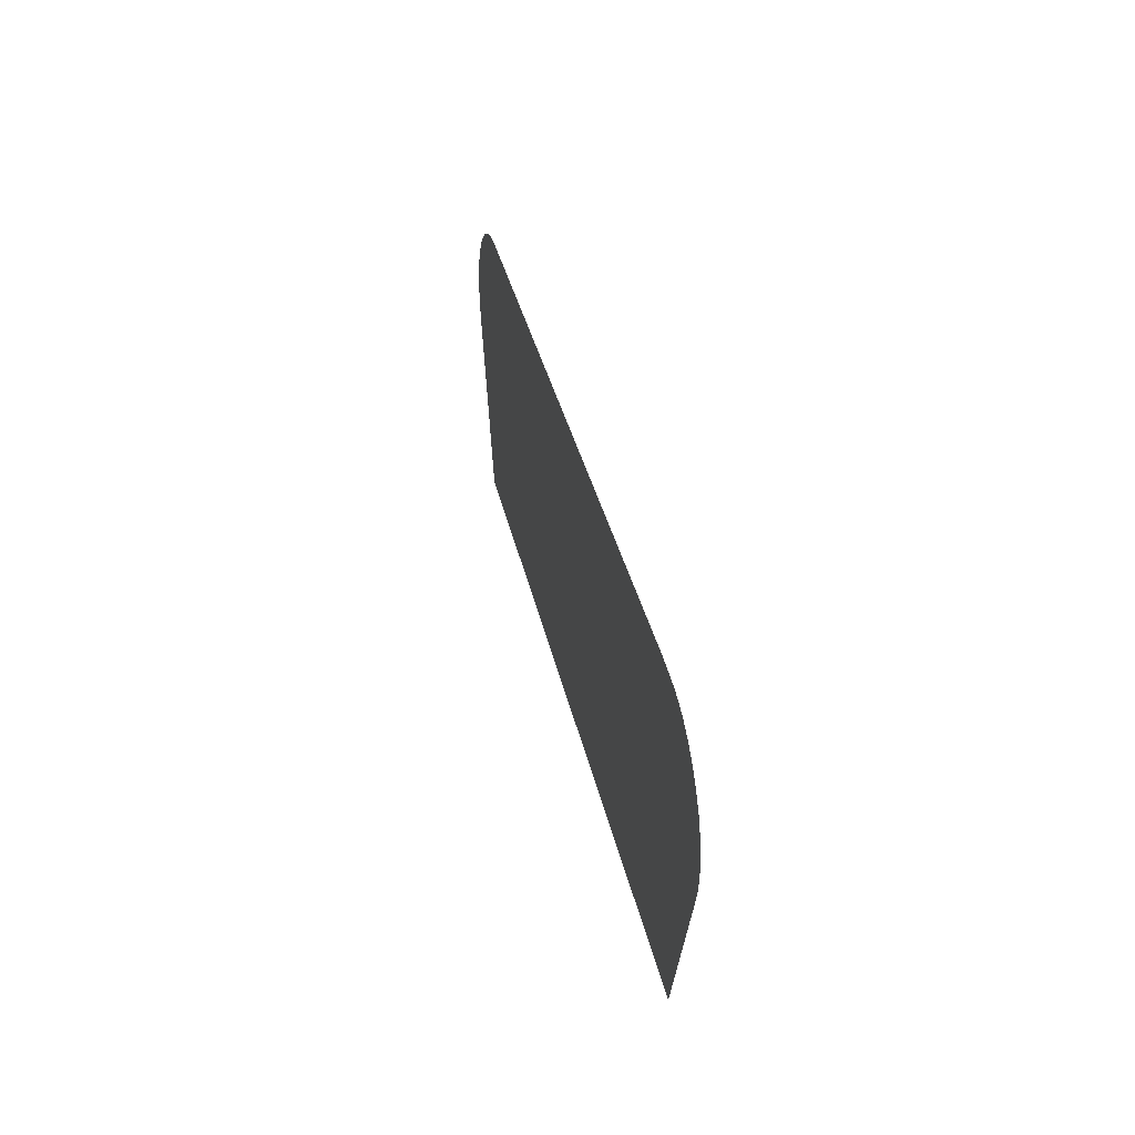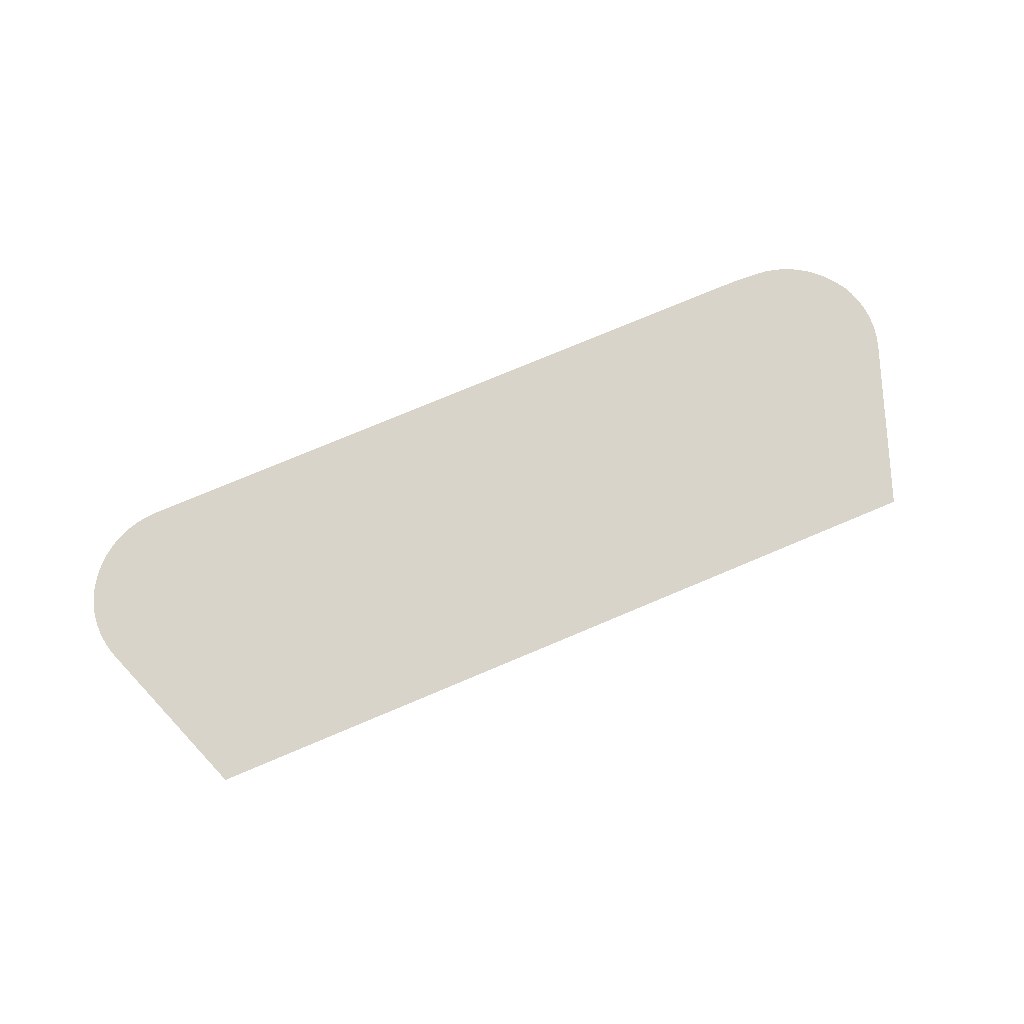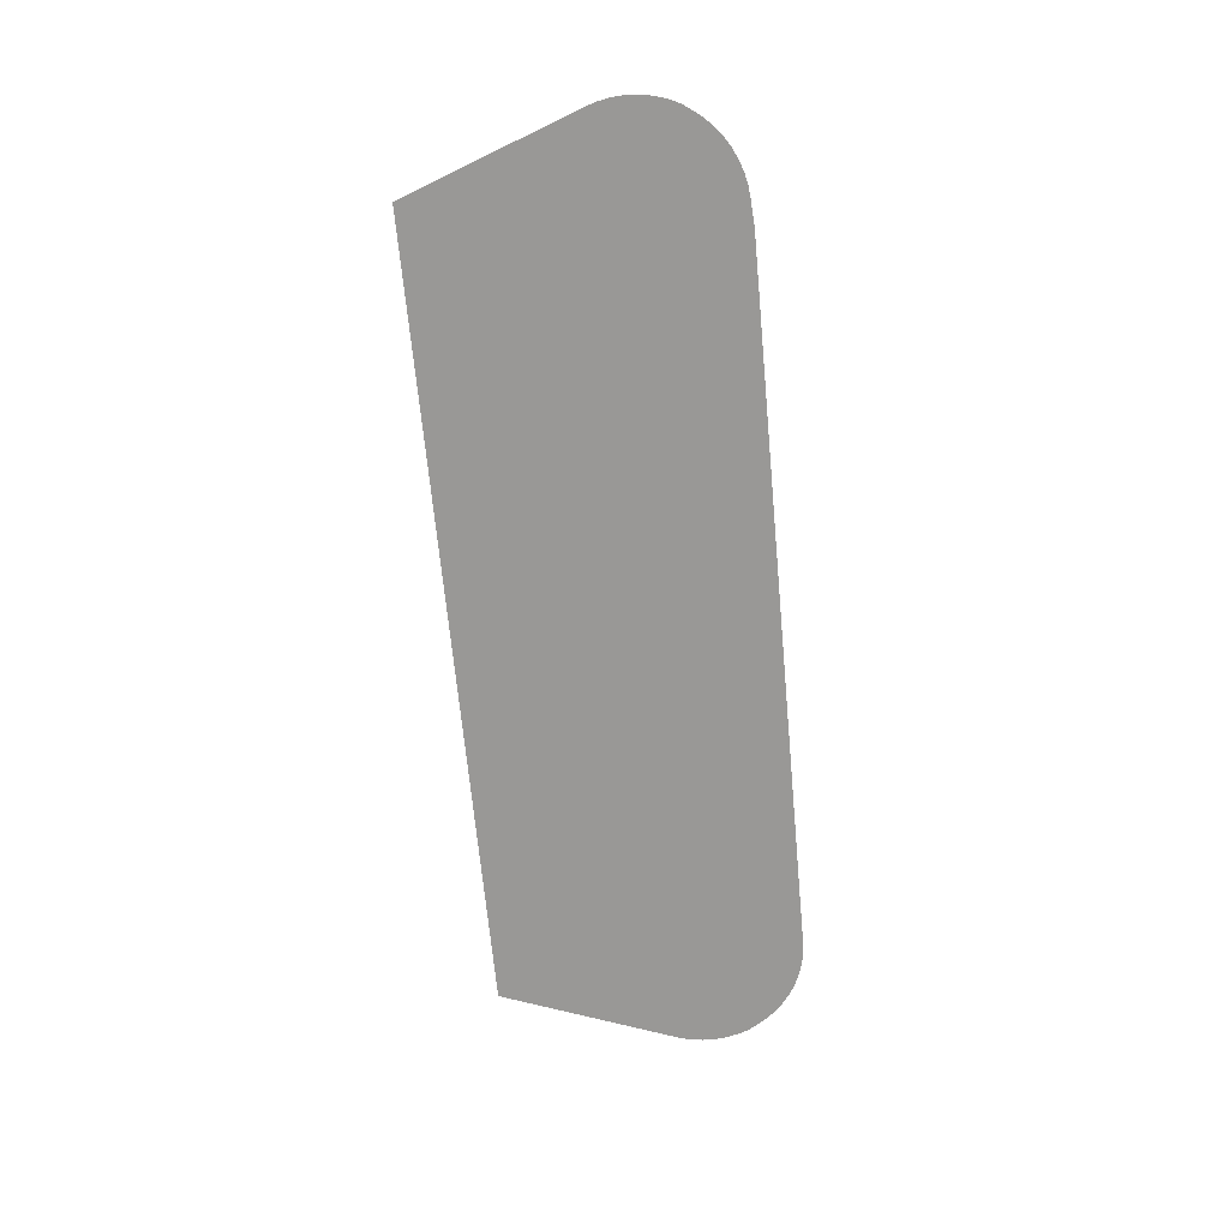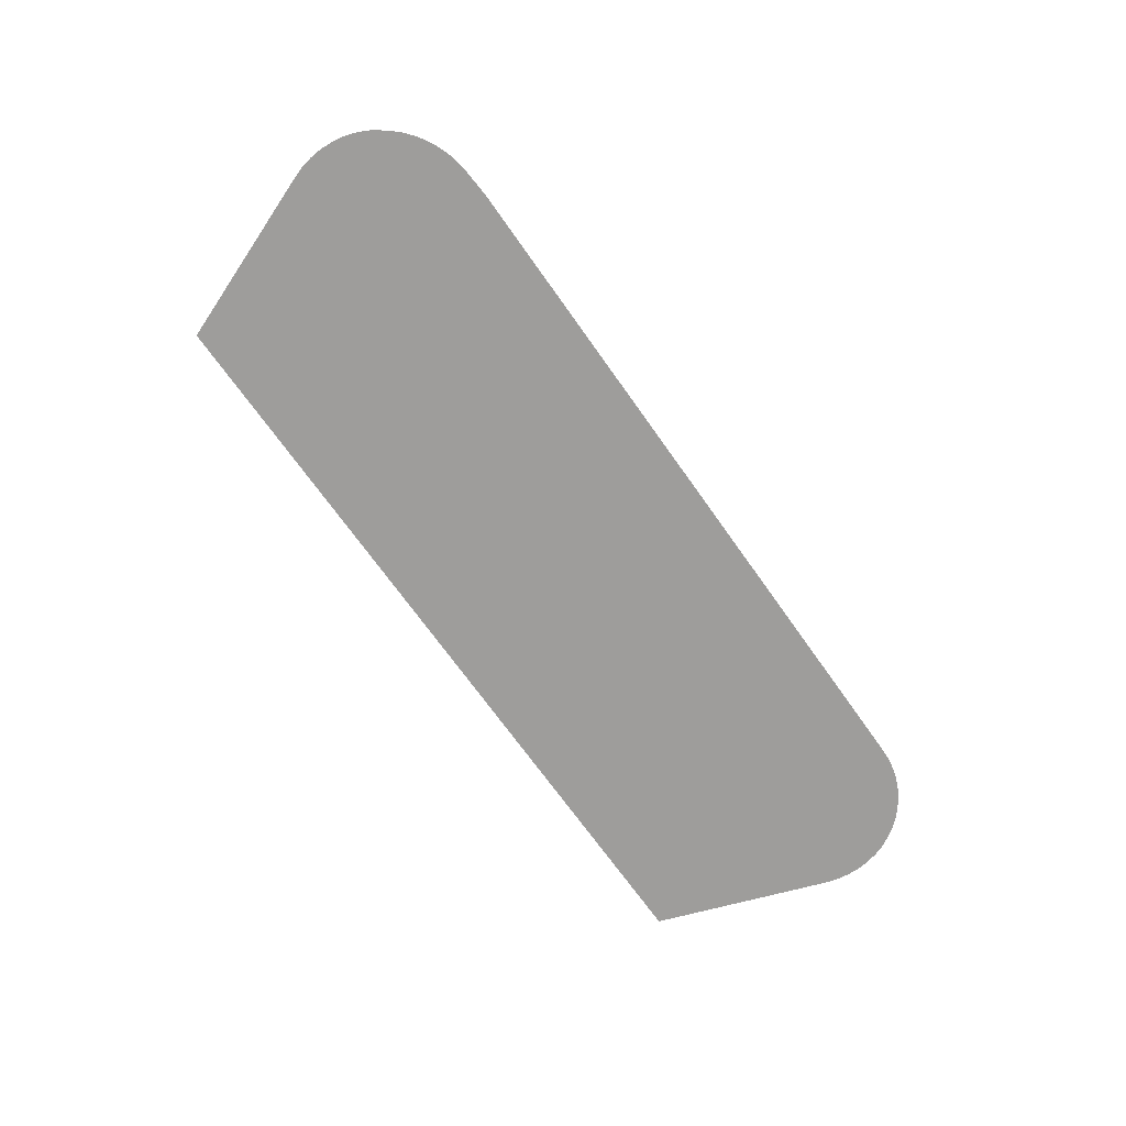
<metadata>
{"format":"obj","ext":"obj","renderer":"f3d","projection":"perspective","resolution":1024,"background":"white","views":[{"elev":34.8,"azim":78.2,"up":"+Y"},{"elev":75.2,"azim":-22.8,"up":"+Z"},{"elev":-68.6,"azim":95.4,"up":"+Z"},{"elev":-70.4,"azim":125.4,"up":"+Z"}]}
</metadata>
<code>
v -55.47 21.79 16.78
v -55.53 22.01 16.78
v -55.56 22.23 16.78
v -55.57 22.45 16.78
v -55.54 22.66 16.78
v -55.49 22.87 16.78
v -55.42 23.07 16.78
v -55.33 23.22 16.78
v -55.32 23.24 16.78
v -55.21 23.41 16.78
v -55.07 23.57 16.78
v -54.92 23.71 16.78
v -54.75 23.84 16.78
v -54.56 23.95 16.78
v -54.37 24.03 16.78
v -54.16 24.09 16.78
v -53.95 24.13 16.78
v -53.72 24.14 16.78
v -41.02 24.17 16.78
v -40.6 24.14 16.78
v -40.57 24.14 16.78
v -40.35 24.12 16.78
v -40.14 24.07 16.78
v -39.94 24 16.78
v -39.75 23.9 16.78
v -39.57 23.79 16.78
v -39.4 23.66 16.78
v -39.26 23.51 16.78
v -39.13 23.34 16.78
v -39.12 23.32 16.78
v -39.02 23.18 16.78
v -38.93 22.99 16.78
v -38.87 22.79 16.78
v -38.83 22.57 16.78
v -38.82 22.36 16.78
v -38.83 22.14 16.78
v -38.88 21.91 16.78
v -38.95 21.7 16.78
v -40.09 18.65 16.78
v -54.3 18.64 16.78
f 8 4 3
f 6 5 8
f 5 4 8
f 8 3 2
f 8 7 6
f 1 8 2
f 10 9 8
f 11 10 8
f 1 11 8
f 1 12 11
f 1 13 12
f 1 14 13
f 1 15 14
f 1 16 15
f 1 17 16
f 1 18 17
f 1 40 18
f 18 40 19
f 23 22 20
f 20 22 21
f 38 37 30
f 35 30 36
f 29 28 30
f 30 28 27
f 36 30 37
f 35 34 30
f 27 38 30
f 31 30 32
f 32 30 33
f 33 30 34
f 27 26 38
f 38 26 25
f 24 38 25
f 24 23 38
f 38 23 20
f 19 38 20
f 19 39 38
f 19 40 39

</code>
